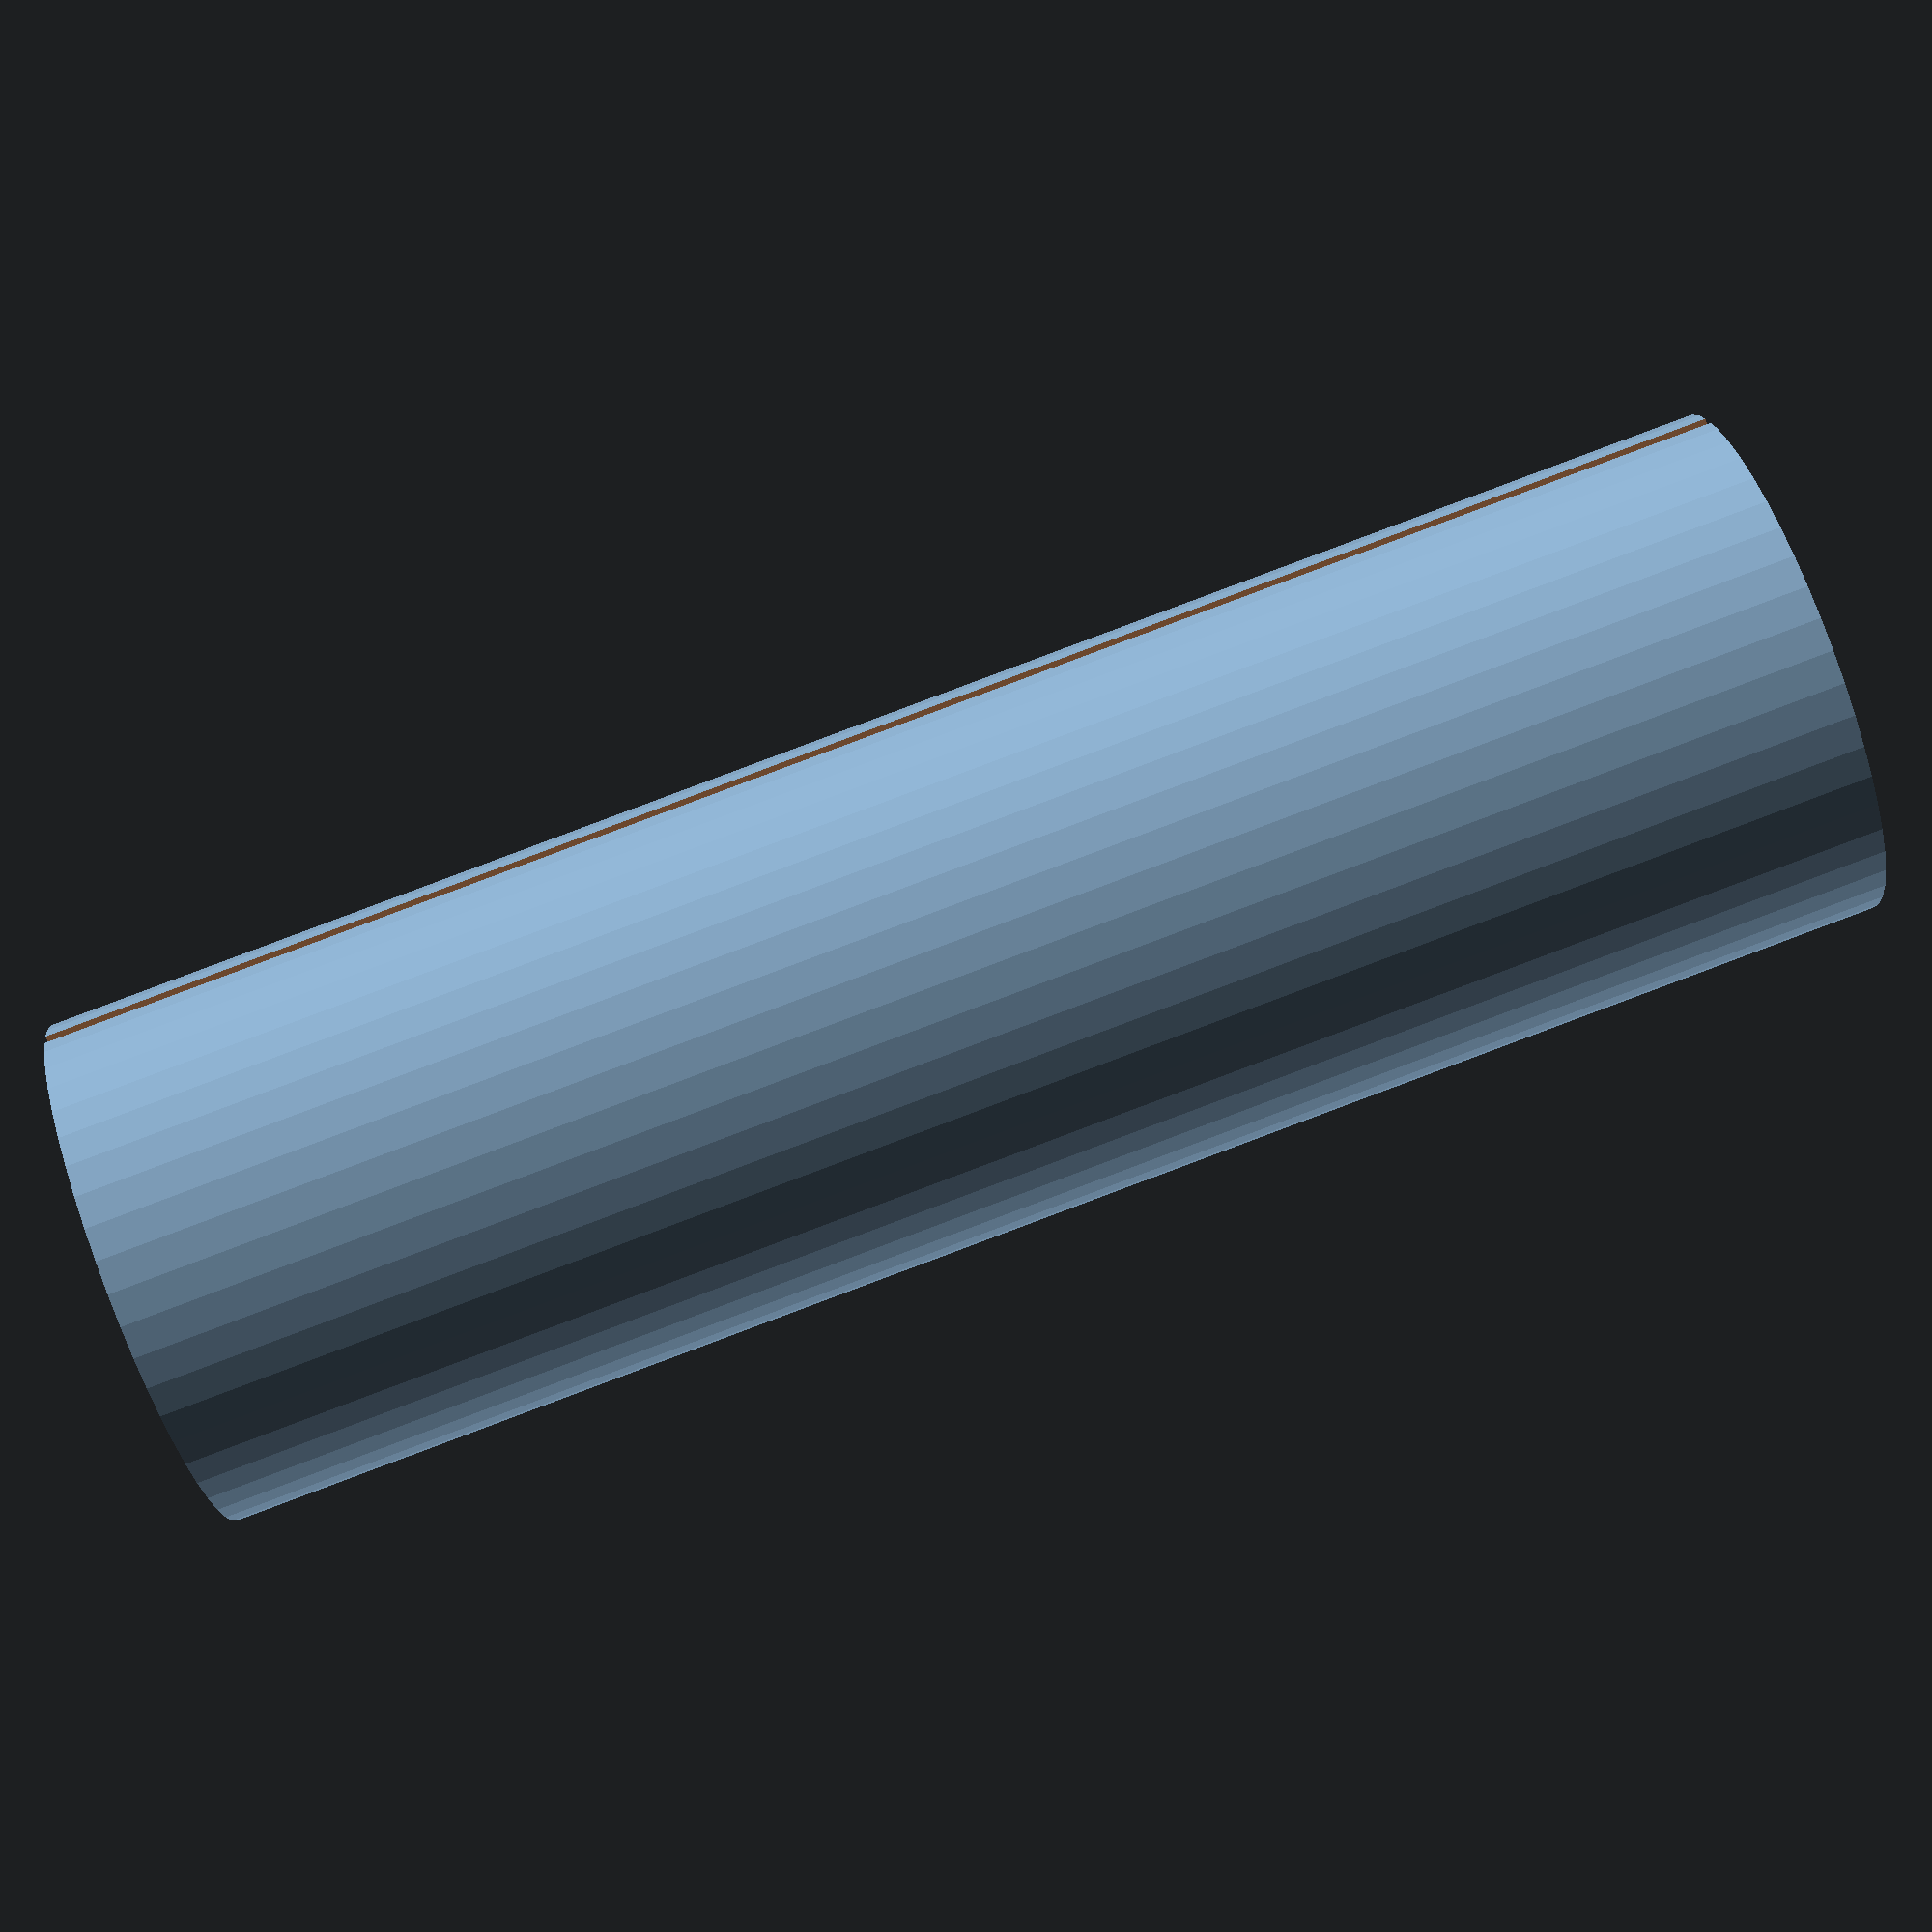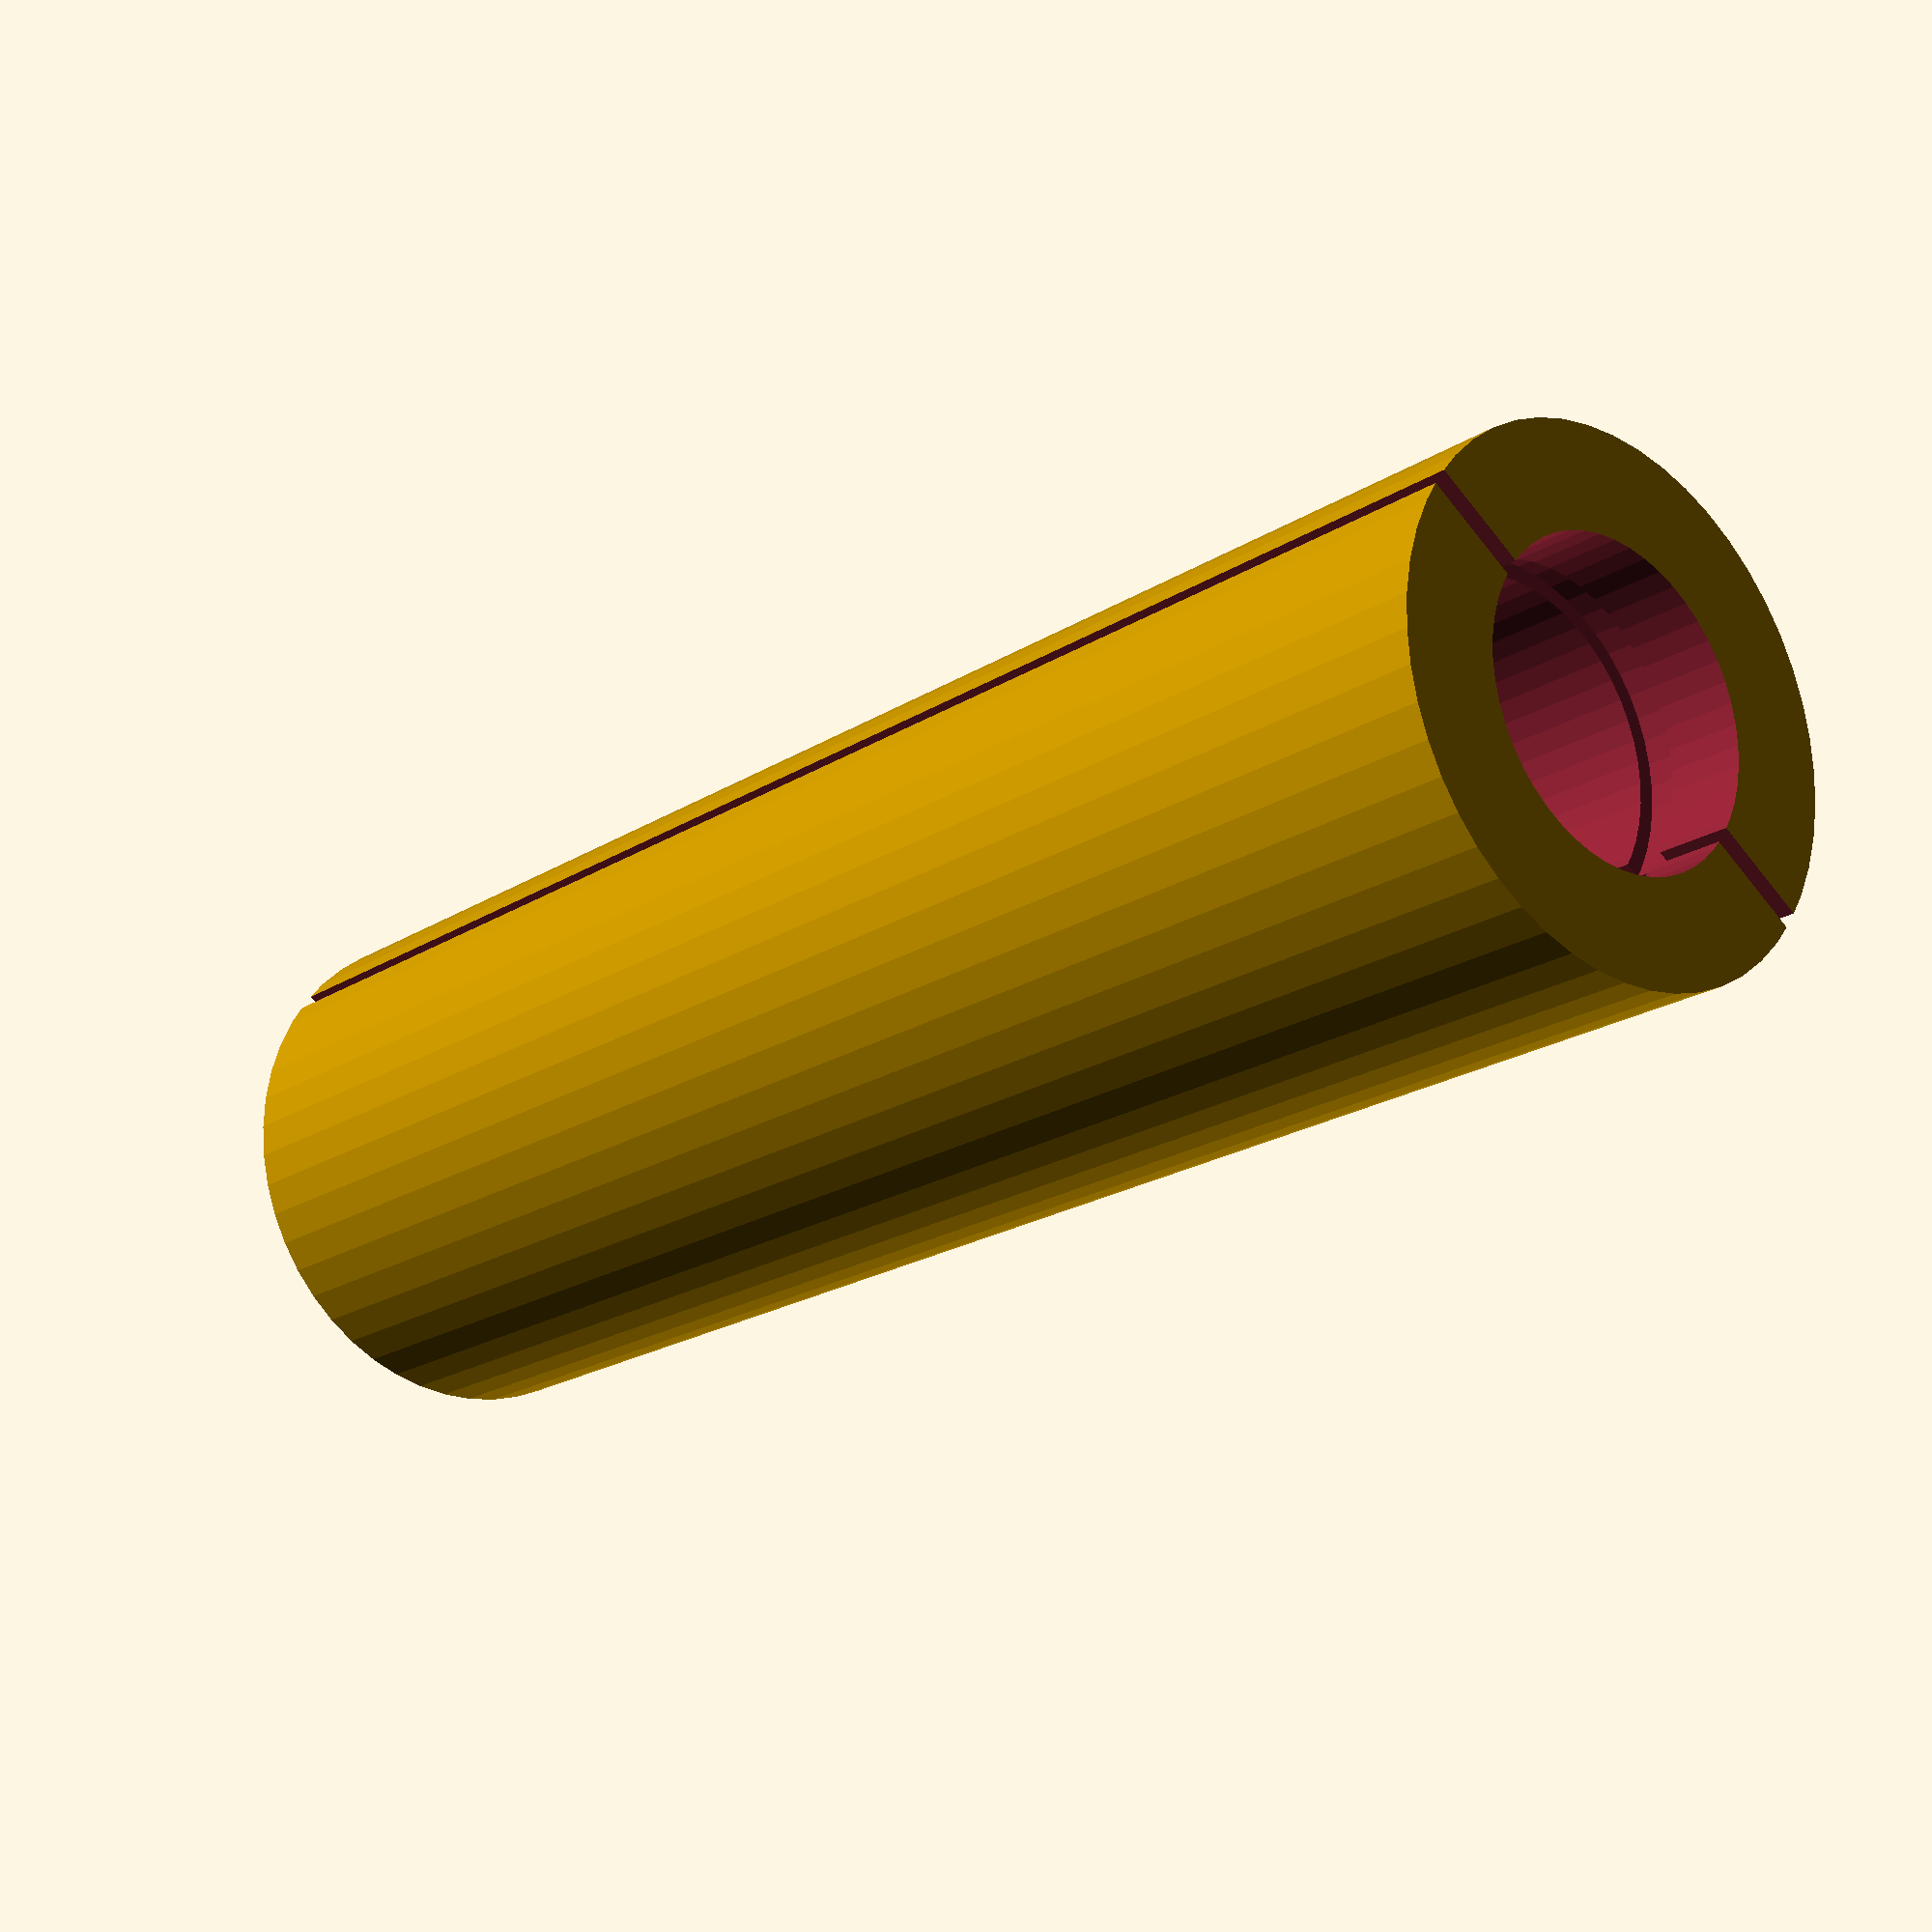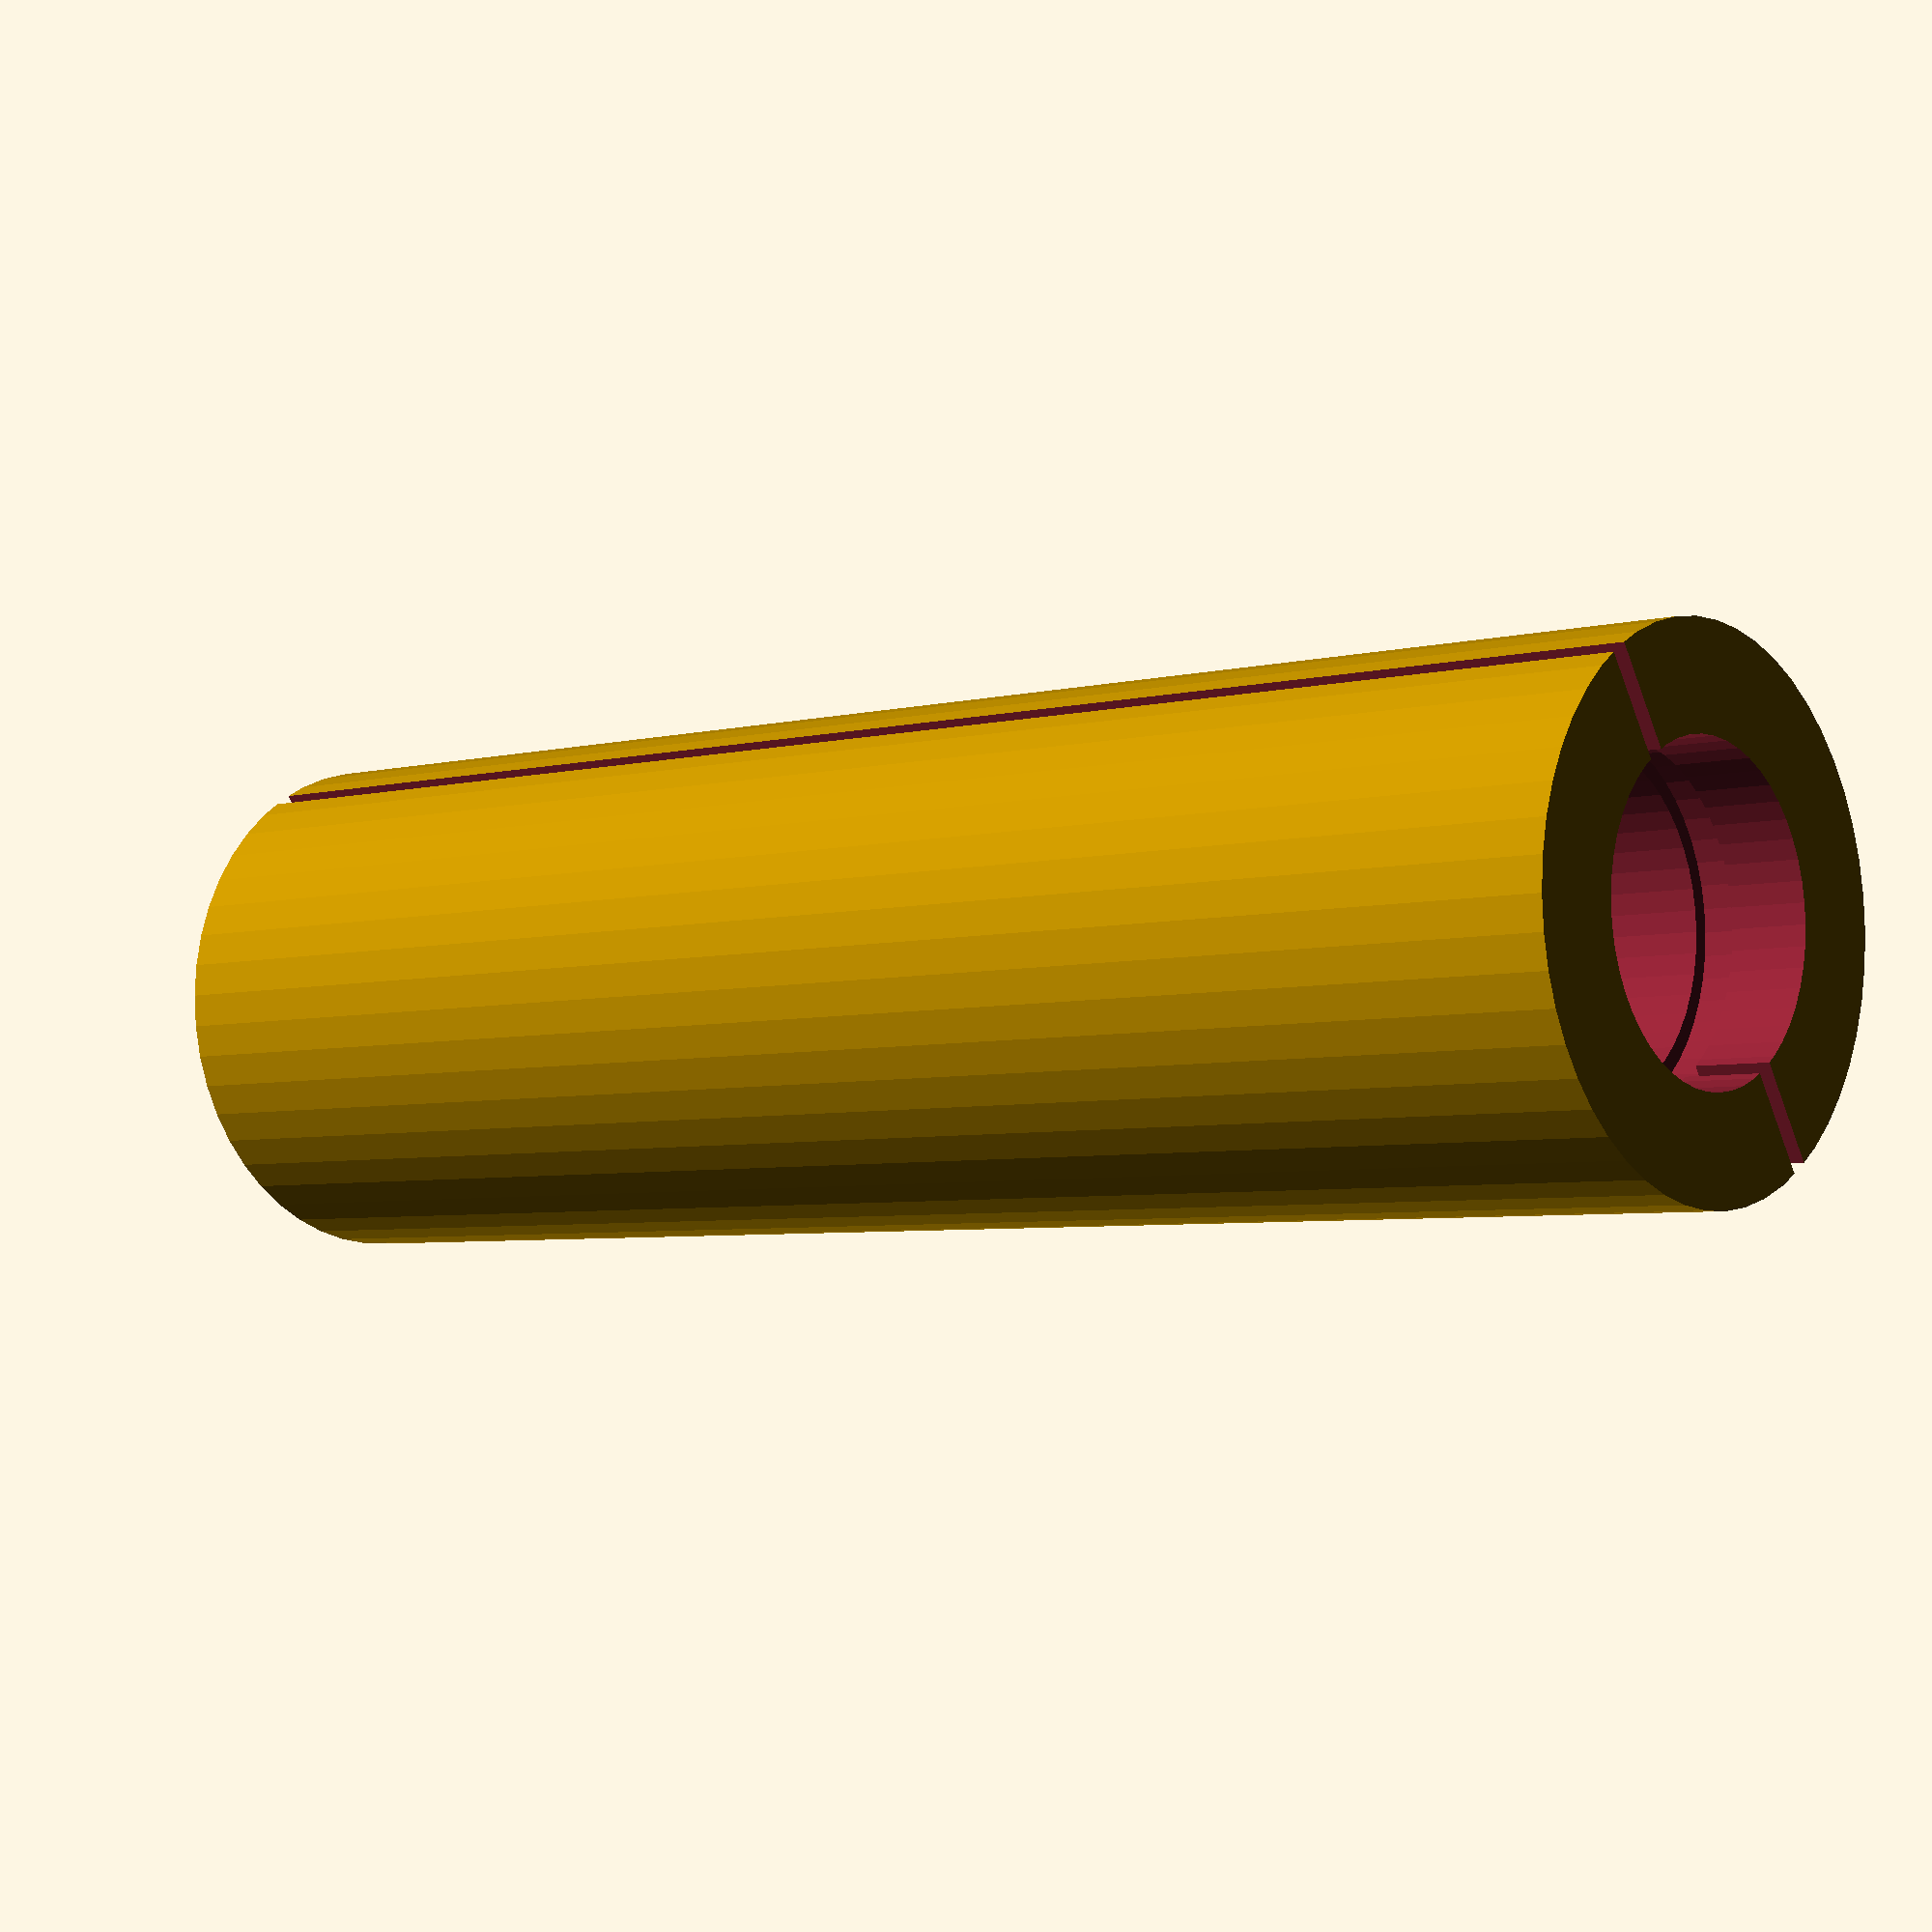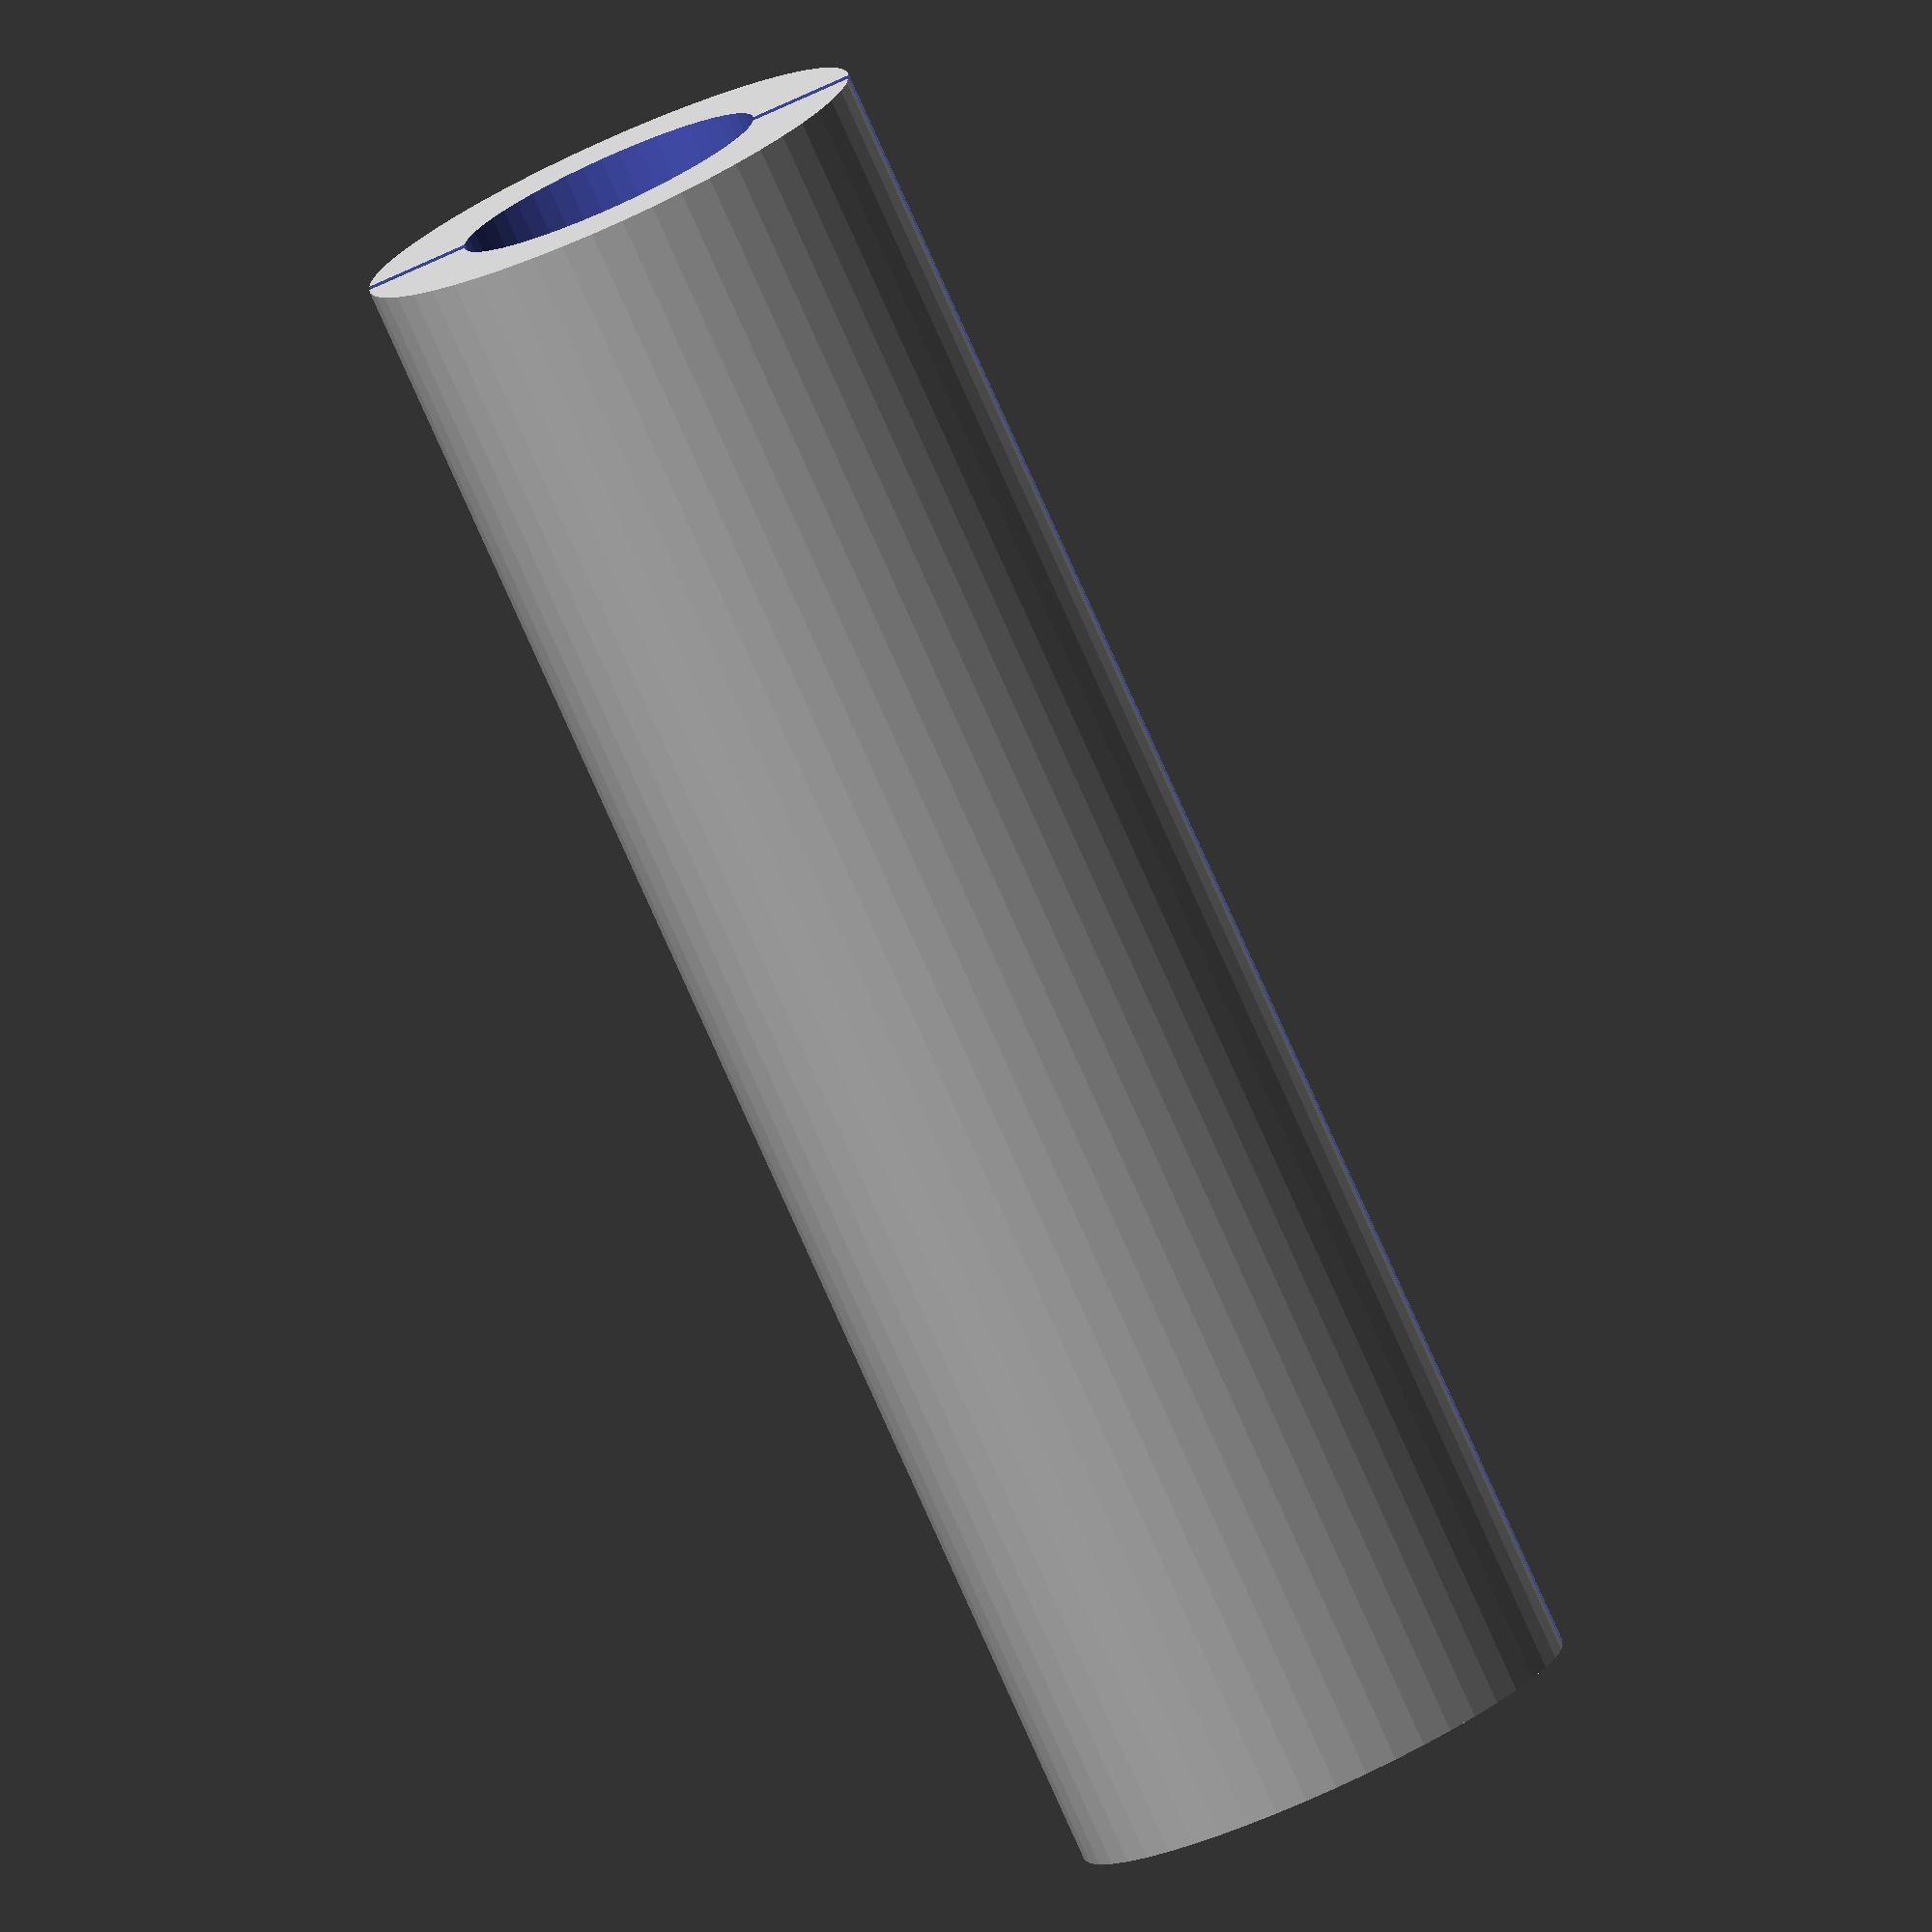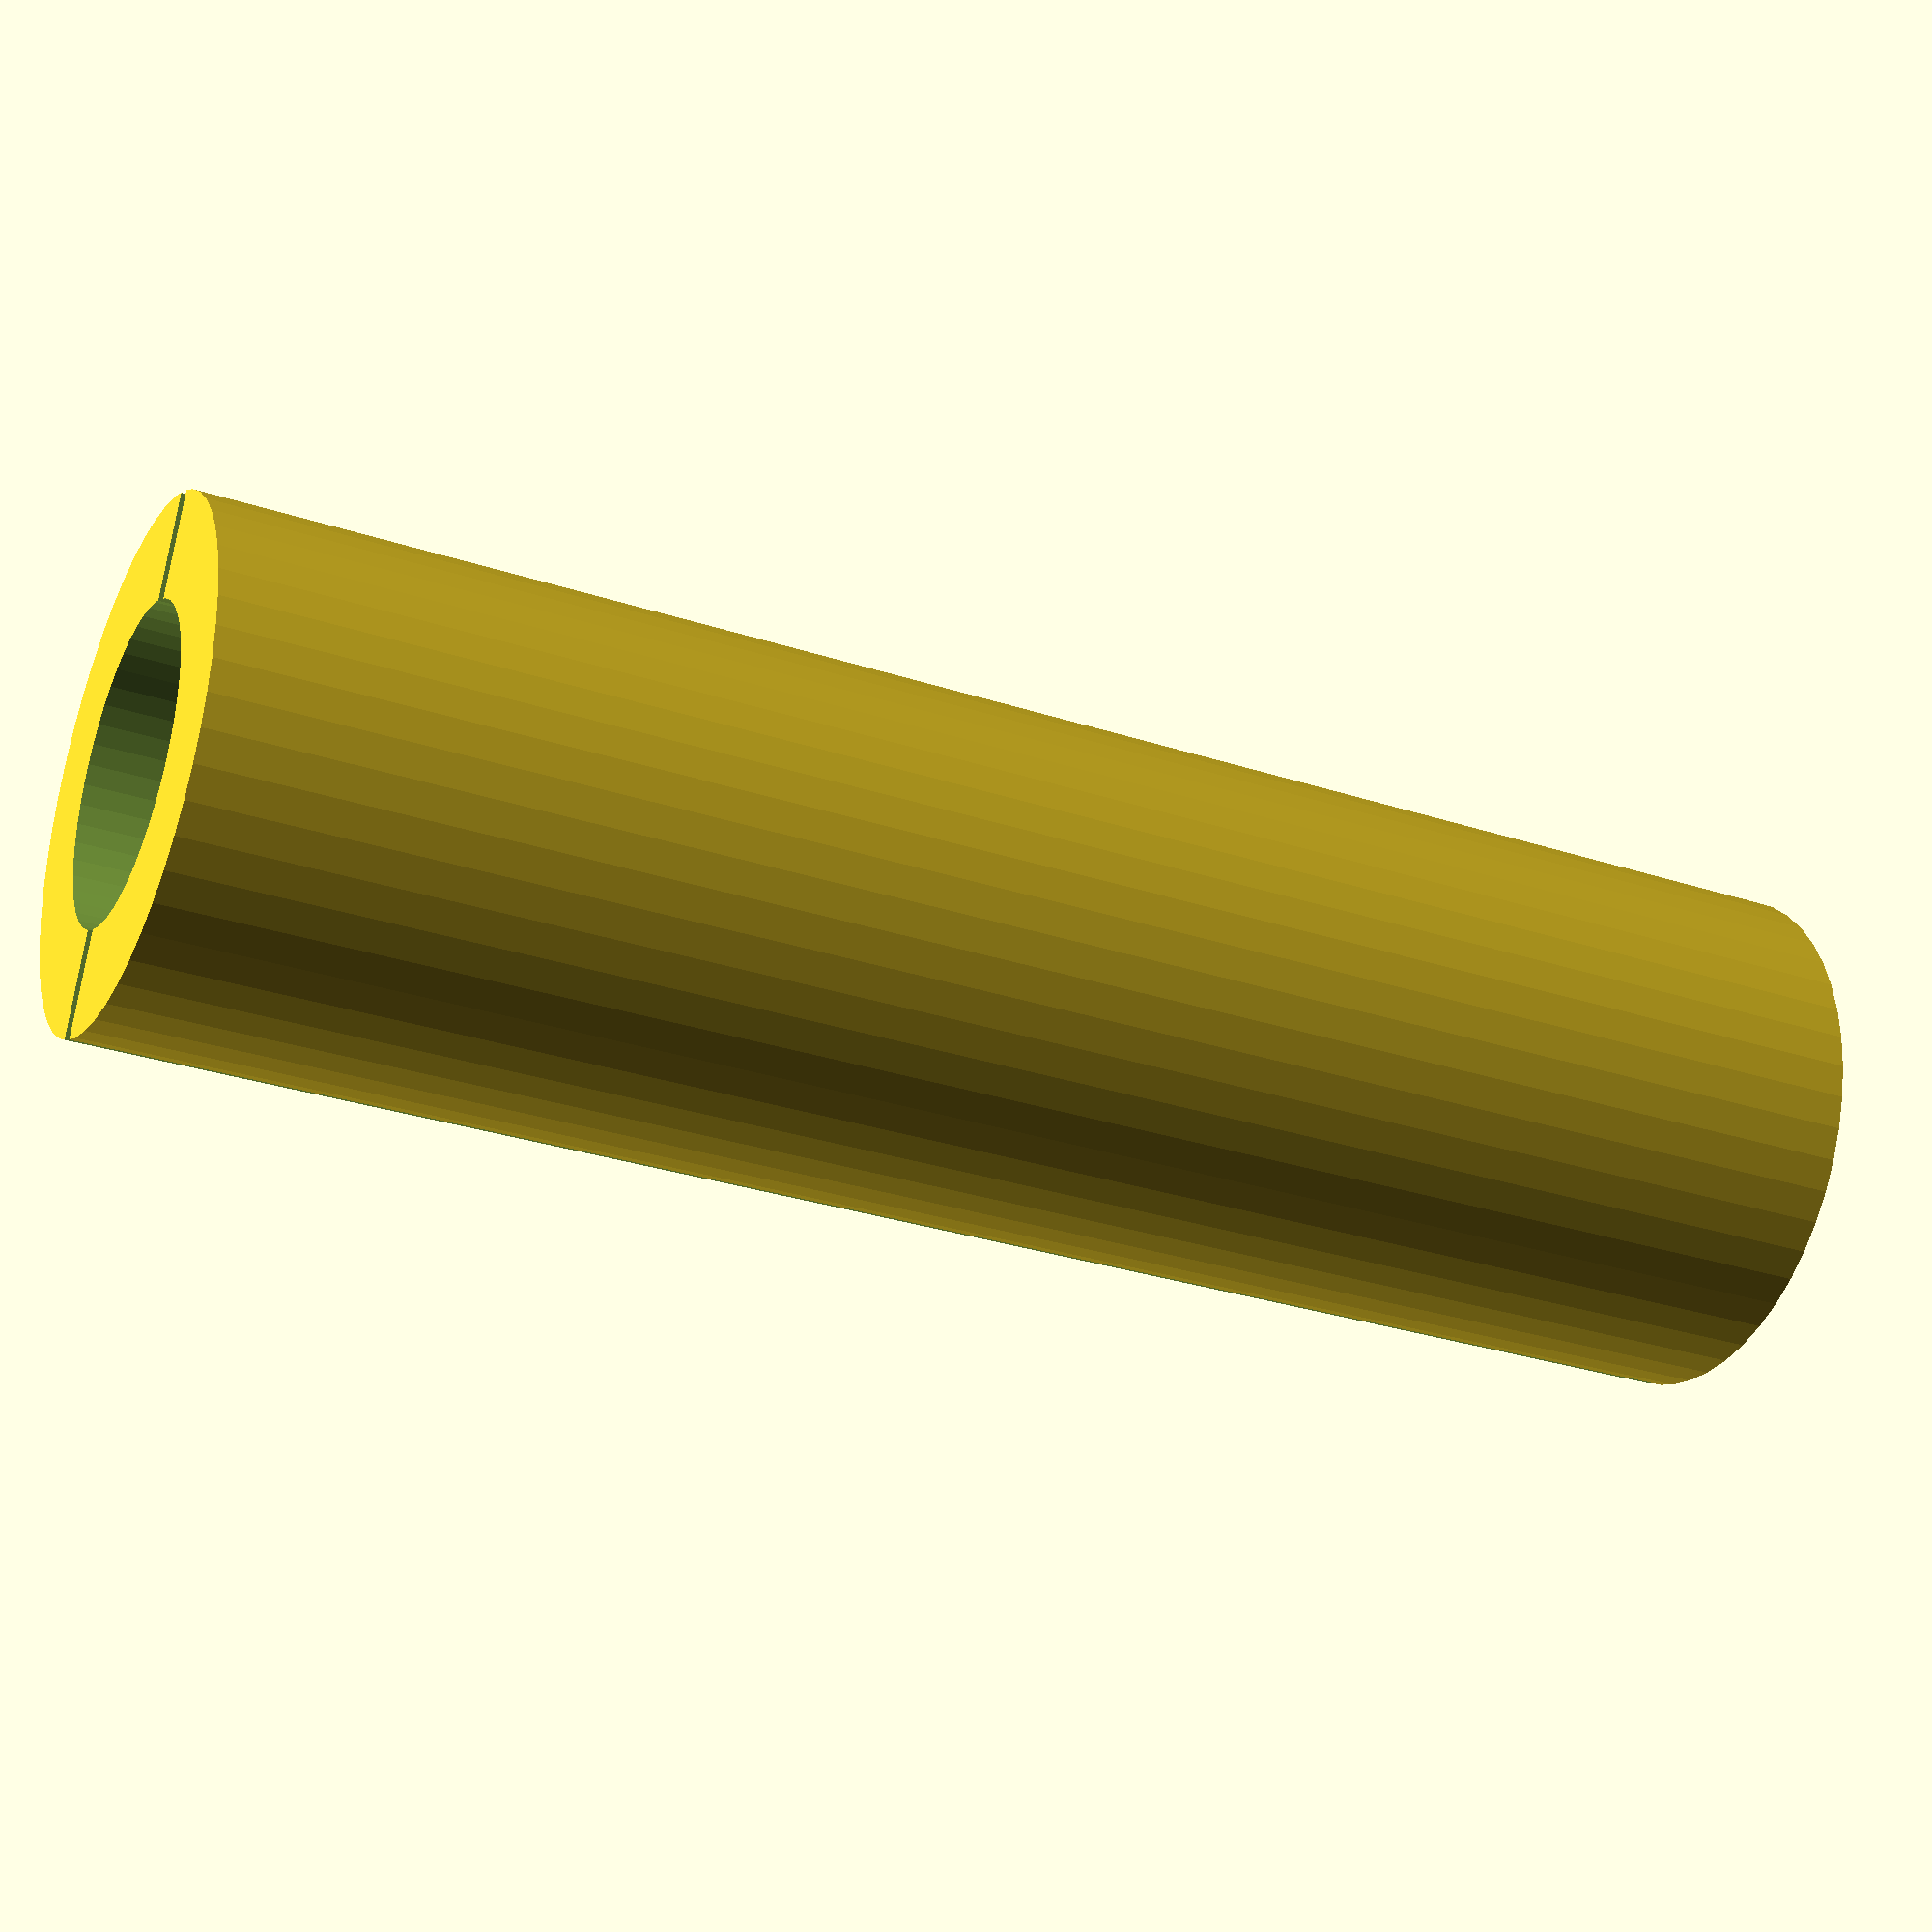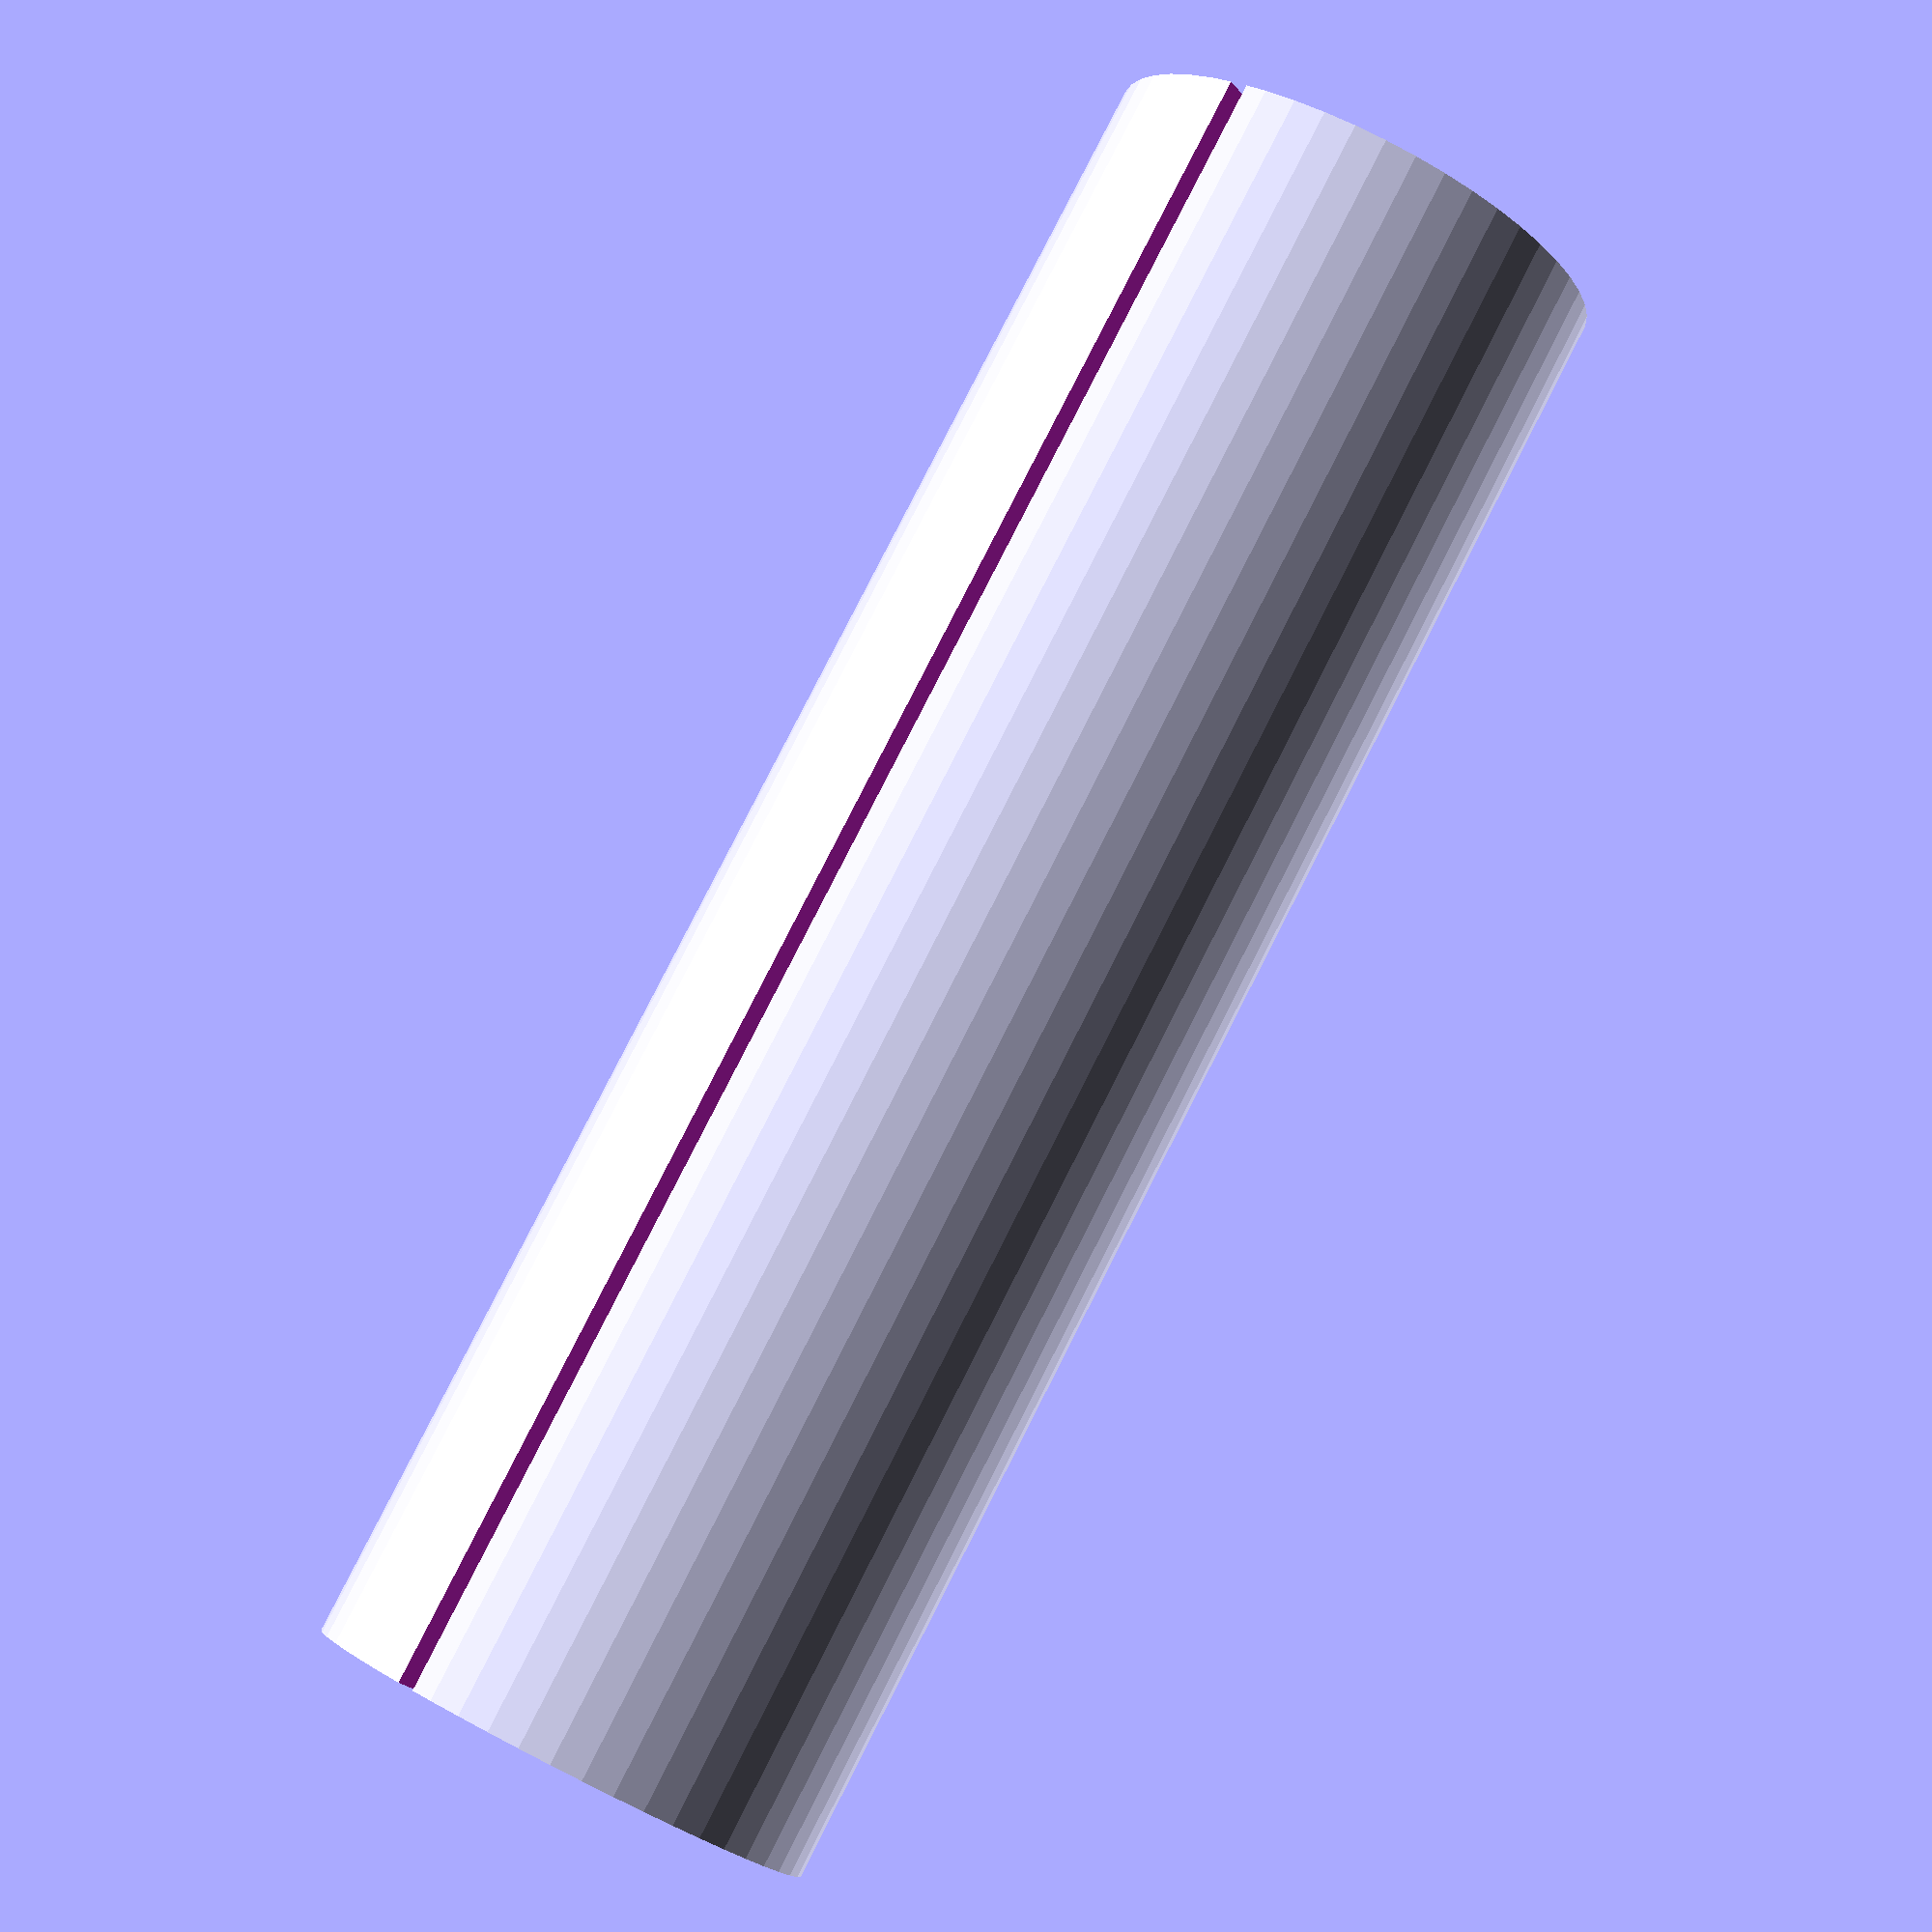
<openscad>
$fn=50;

senzor_prumer=8.2;
senzor_prumer_s_rantlem=9;

vyska_drzaku=45;

pruchodka_prumer=13.6;







MRAKOMER4_HOLDER02A();

module MRAKOMER4_HOLDER02A()
{
difference() {
    
union() { 
    
    translate([0,0,vyska_drzaku/2]) 
 cylinder(h=vyska_drzaku, r=pruchodka_prumer/2, center=true);

}
   translate([0,0,vyska_drzaku/2]) 
cylinder(h=vyska_drzaku+0.1, r=senzor_prumer/2, center=true);
  translate([0,0,vyska_drzaku-1/2-2]) 
cylinder(h=1, r=senzor_prumer_s_rantlem/2, center=true);

translate([0,0,vyska_drzaku/2]) 
  cube([pruchodka_prumer+2,0.5,vyska_drzaku+2],center=true); 
    }
   }
  
   
  
</openscad>
<views>
elev=273.1 azim=22.5 roll=69.5 proj=p view=solid
elev=200.4 azim=214.7 roll=220.8 proj=p view=wireframe
elev=184.7 azim=57.3 roll=229.0 proj=p view=wireframe
elev=260.3 azim=179.6 roll=335.8 proj=o view=wireframe
elev=209.4 azim=115.4 roll=116.1 proj=p view=solid
elev=97.9 azim=56.7 roll=153.0 proj=p view=wireframe
</views>
